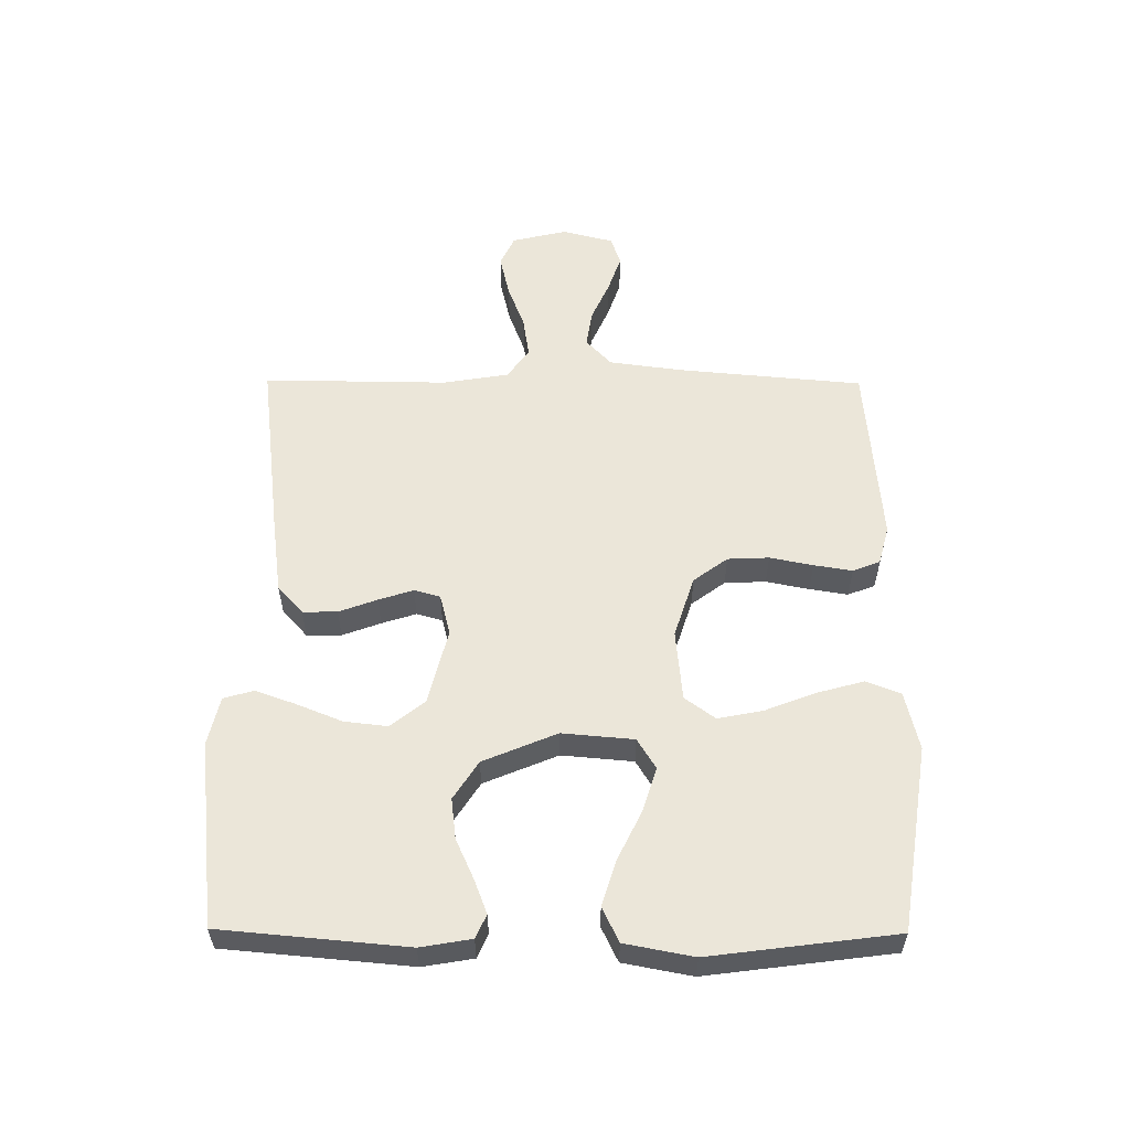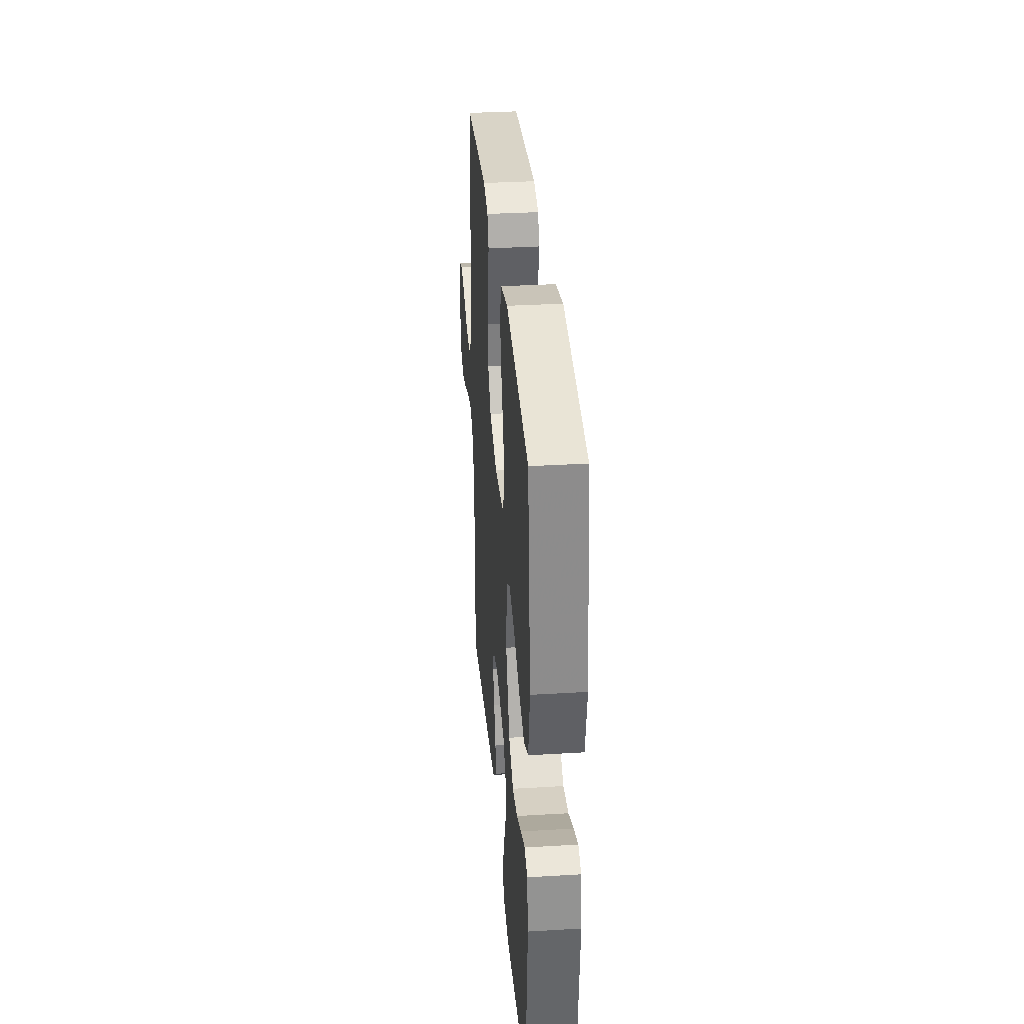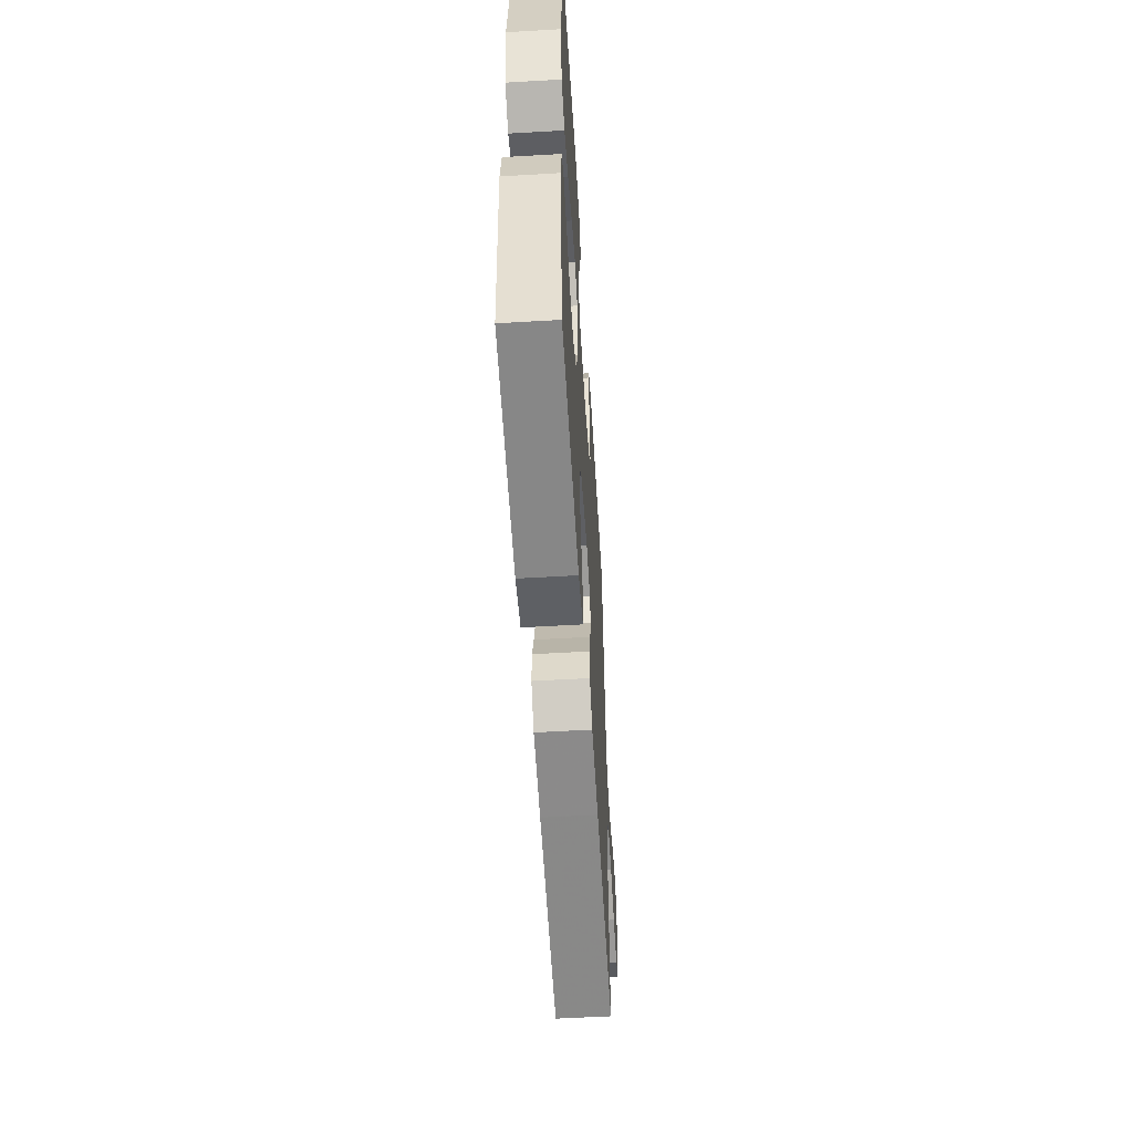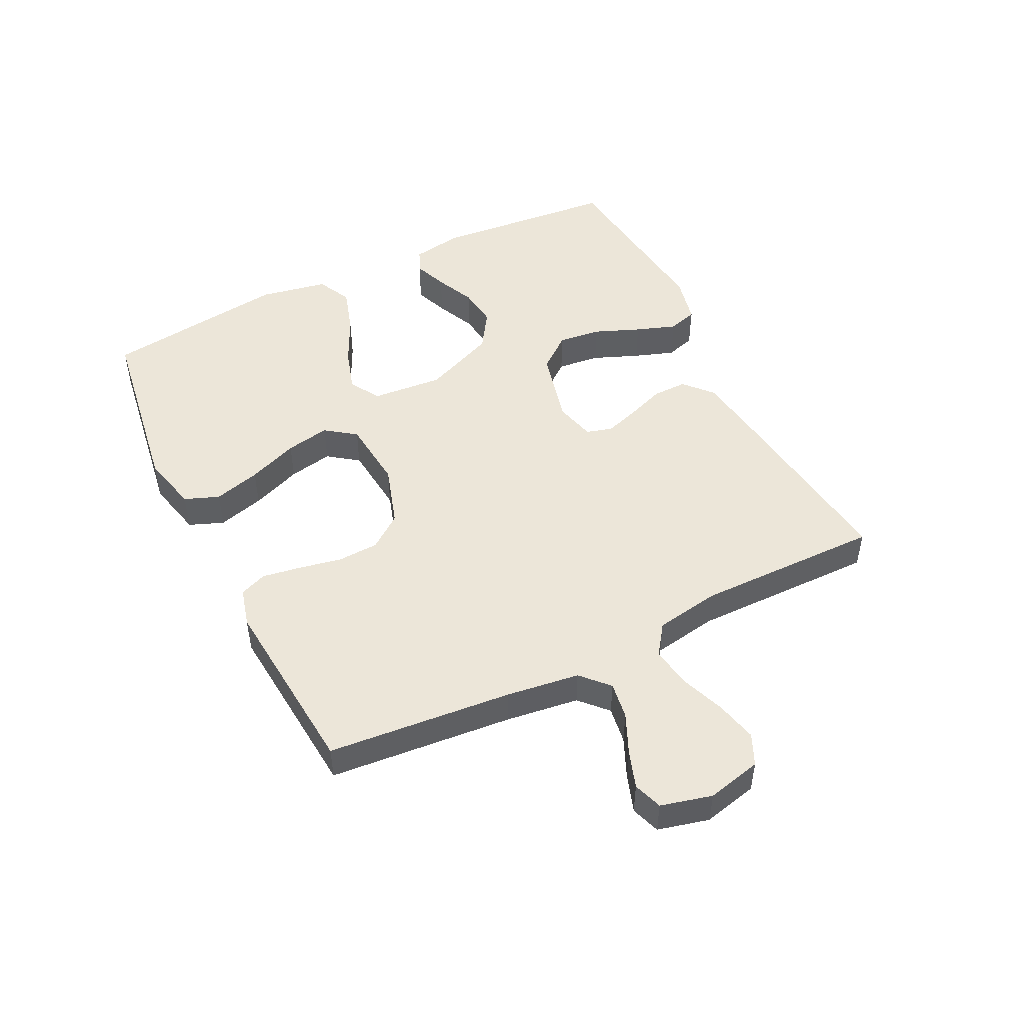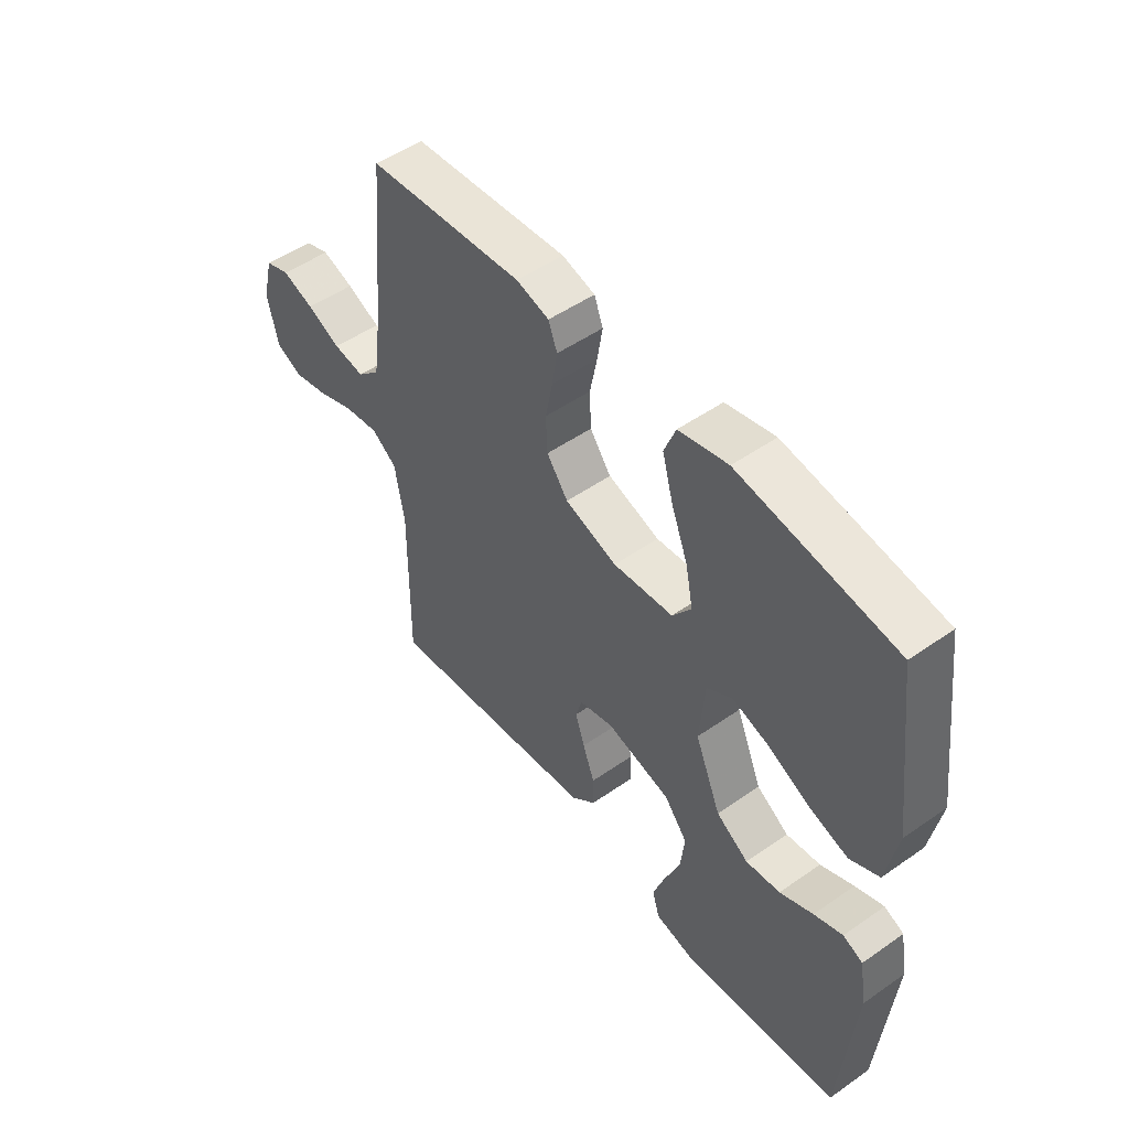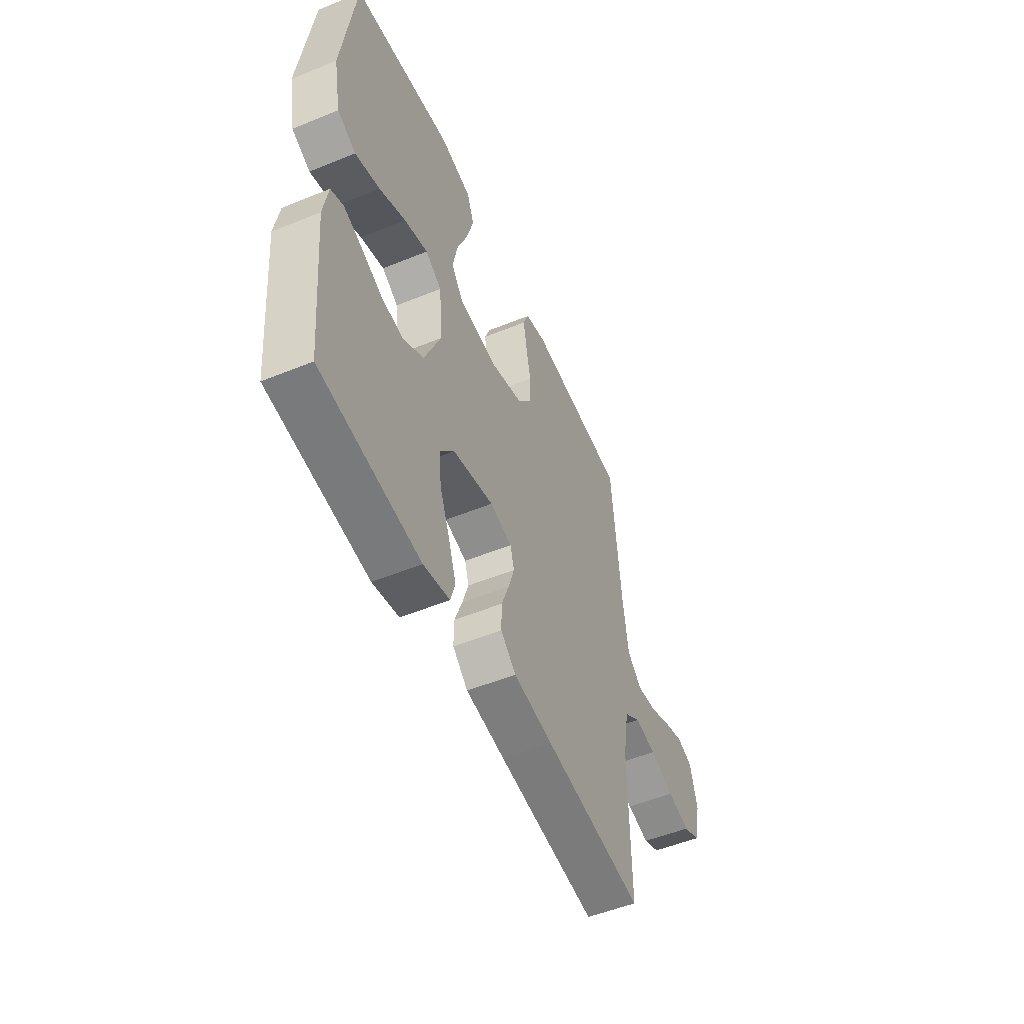
<metadata>
{"format":"obj","ext":"obj","renderer":"f3d","projection":"perspective","resolution":1024,"background":"white","views":[{"elev":56.3,"azim":-89.6,"up":"+Y"},{"elev":33.5,"azim":-94.7,"up":"+Z"},{"elev":-56.0,"azim":-86.5,"up":"+Z"},{"elev":48.9,"azim":63.6,"up":"+Y"},{"elev":50.6,"azim":-127.4,"up":"+Z"},{"elev":-52.4,"azim":-66.3,"up":"+Z"}]}
</metadata>
<code>
v -0.5 0.07 0.5
v -0.2 0.07 0.546
v -0.106 0.07 0.524
v -0.084 0.07 0.468
v -0.105 0.07 0.392
v -0.137 0.07 0.31
v -0.151 0.07 0.238
v -0.115 0.07 0.189
v 0 0.07 0.178
v 0.1 0.07 0.21
v 0.141 0.07 0.265
v 0.144 0.07 0.332
v 0.13 0.07 0.402
v 0.12 0.07 0.464
v 0.137 0.07 0.508
v 0.2 0.07 0.525
v 0.5 0.07 0.5
v 0.527 0.07 0.2
v 0.543 0.07 0.081
v 0.587 0.07 0.04
v 0.647 0.07 0.049
v 0.712 0.07 0.078
v 0.773 0.07 0.099
v 0.82 0.07 0.083
v 0.841 0.07 0
v 0.82 0.07 -0.089
v 0.77 0.07 -0.112
v 0.702 0.07 -0.096
v 0.63 0.07 -0.069
v 0.564 0.07 -0.059
v 0.515 0.07 -0.094
v 0.497 0.07 -0.2
v 0.5 0.07 -0.5
v 0.2 0.07 -0.463
v 0.082 0.07 -0.447
v 0.036 0.07 -0.406
v 0.037 0.07 -0.35
v 0.06 0.07 -0.288
v 0.078 0.07 -0.232
v 0.066 0.07 -0.19
v 0 0.07 -0.173
v -0.124 0.07 -0.204
v -0.168 0.07 -0.259
v -0.16 0.07 -0.329
v -0.13 0.07 -0.403
v -0.107 0.07 -0.468
v -0.121 0.07 -0.516
v -0.2 0.07 -0.534
v -0.5 0.07 -0.5
v -0.527 0.07 -0.2
v -0.513 0.07 -0.118
v -0.475 0.07 -0.101
v -0.42 0.07 -0.122
v -0.356 0.07 -0.151
v -0.29 0.07 -0.159
v -0.228 0.07 -0.119
v -0.178 0.07 0
v -0.188 0.07 0.116
v -0.237 0.07 0.146
v -0.308 0.07 0.124
v -0.388 0.07 0.085
v -0.462 0.07 0.062
v -0.518 0.07 0.089
v -0.539 0.07 0.2
v -0.5 0 0.5
v -0.2 0 0.546
v -0.106 0 0.524
v -0.084 0 0.468
v -0.105 0 0.392
v -0.137 0 0.31
v -0.151 0 0.238
v -0.115 0 0.189
v 0 0 0.178
v 0.1 0 0.21
v 0.141 0 0.265
v 0.144 0 0.332
v 0.13 0 0.402
v 0.12 0 0.464
v 0.137 0 0.508
v 0.2 0 0.525
v 0.5 0 0.5
v 0.527 0 0.2
v 0.543 0 0.081
v 0.587 0 0.04
v 0.647 0 0.049
v 0.712 0 0.078
v 0.773 0 0.099
v 0.82 0 0.083
v 0.841 0 0
v 0.82 0 -0.089
v 0.77 0 -0.112
v 0.702 0 -0.096
v 0.63 0 -0.069
v 0.564 0 -0.059
v 0.515 0 -0.094
v 0.497 0 -0.2
v 0.5 0 -0.5
v 0.2 0 -0.463
v 0.082 0 -0.447
v 0.036 0 -0.406
v 0.037 0 -0.35
v 0.06 0 -0.288
v 0.078 0 -0.232
v 0.066 0 -0.19
v 0 0 -0.173
v -0.124 0 -0.204
v -0.168 0 -0.259
v -0.16 0 -0.329
v -0.13 0 -0.403
v -0.107 0 -0.468
v -0.121 0 -0.516
v -0.2 0 -0.534
v -0.5 0 -0.5
v -0.527 0 -0.2
v -0.513 0 -0.118
v -0.475 0 -0.101
v -0.42 0 -0.122
v -0.356 0 -0.151
v -0.29 0 -0.159
v -0.228 0 -0.119
v -0.178 0 0
v -0.188 0 0.116
v -0.237 0 0.146
v -0.308 0 0.124
v -0.388 0 0.085
v -0.462 0 0.062
v -0.518 0 0.089
v -0.539 0 0.2
f 60 61 62 63
f 59 60 63 64
f 51 52 53 54
f 49 50 51 54
f 49 54 55
f 48 49 55 56
f 44 45 46 47
f 44 47 48 56
f 35 36 37 38
f 35 38 39
f 32 33 34 35
f 31 32 35 39
f 30 31 39 40
f 26 27 28 29
f 26 29 30
f 25 26 30
f 24 25 30
f 21 22 23 24
f 21 24 30 40
f 15 16 17 18
f 15 18 19
f 12 13 14 15
f 12 15 19
f 11 12 19 20
f 3 4 5 6
f 3 6 7
f 2 3 7
f 59 64 1 2
f 58 59 2 7
f 57 58 7 8
f 43 44 56
f 42 43 56 57
f 41 42 57 8
f 20 21 40 41
f 10 11 20 41
f 9 10 41
f 8 9 41
f 127 126 125 124
f 128 127 124 123
f 118 117 116 115
f 118 115 114 113
f 119 118 113
f 120 119 113 112
f 111 110 109 108
f 120 112 111 108
f 102 101 100 99
f 103 102 99
f 99 98 97 96
f 103 99 96 95
f 104 103 95 94
f 93 92 91 90
f 94 93 90
f 94 90 89
f 94 89 88
f 88 87 86 85
f 104 94 88 85
f 82 81 80 79
f 83 82 79
f 79 78 77 76
f 83 79 76
f 84 83 76 75
f 70 69 68 67
f 71 70 67
f 71 67 66
f 66 65 128 123
f 71 66 123 122
f 72 71 122 121
f 120 108 107
f 121 120 107 106
f 72 121 106 105
f 105 104 85 84
f 105 84 75 74
f 105 74 73
f 105 73 72
f 1 65 66 2
f 2 66 67 3
f 3 67 68 4
f 4 68 69 5
f 5 69 70 6
f 6 70 71 7
f 7 71 72 8
f 8 72 73 9
f 9 73 74 10
f 10 74 75 11
f 11 75 76 12
f 12 76 77 13
f 13 77 78 14
f 14 78 79 15
f 15 79 80 16
f 16 80 81 17
f 17 81 82 18
f 18 82 83 19
f 19 83 84 20
f 20 84 85 21
f 21 85 86 22
f 22 86 87 23
f 23 87 88 24
f 24 88 89 25
f 25 89 90 26
f 26 90 91 27
f 27 91 92 28
f 28 92 93 29
f 29 93 94 30
f 30 94 95 31
f 31 95 96 32
f 32 96 97 33
f 33 97 98 34
f 34 98 99 35
f 35 99 100 36
f 36 100 101 37
f 37 101 102 38
f 38 102 103 39
f 39 103 104 40
f 40 104 105 41
f 41 105 106 42
f 42 106 107 43
f 43 107 108 44
f 44 108 109 45
f 45 109 110 46
f 46 110 111 47
f 47 111 112 48
f 48 112 113 49
f 49 113 114 50
f 50 114 115 51
f 51 115 116 52
f 52 116 117 53
f 53 117 118 54
f 54 118 119 55
f 55 119 120 56
f 56 120 121 57
f 57 121 122 58
f 58 122 123 59
f 59 123 124 60
f 60 124 125 61
f 61 125 126 62
f 62 126 127 63
f 63 127 128 64
f 64 128 65 1

</code>
